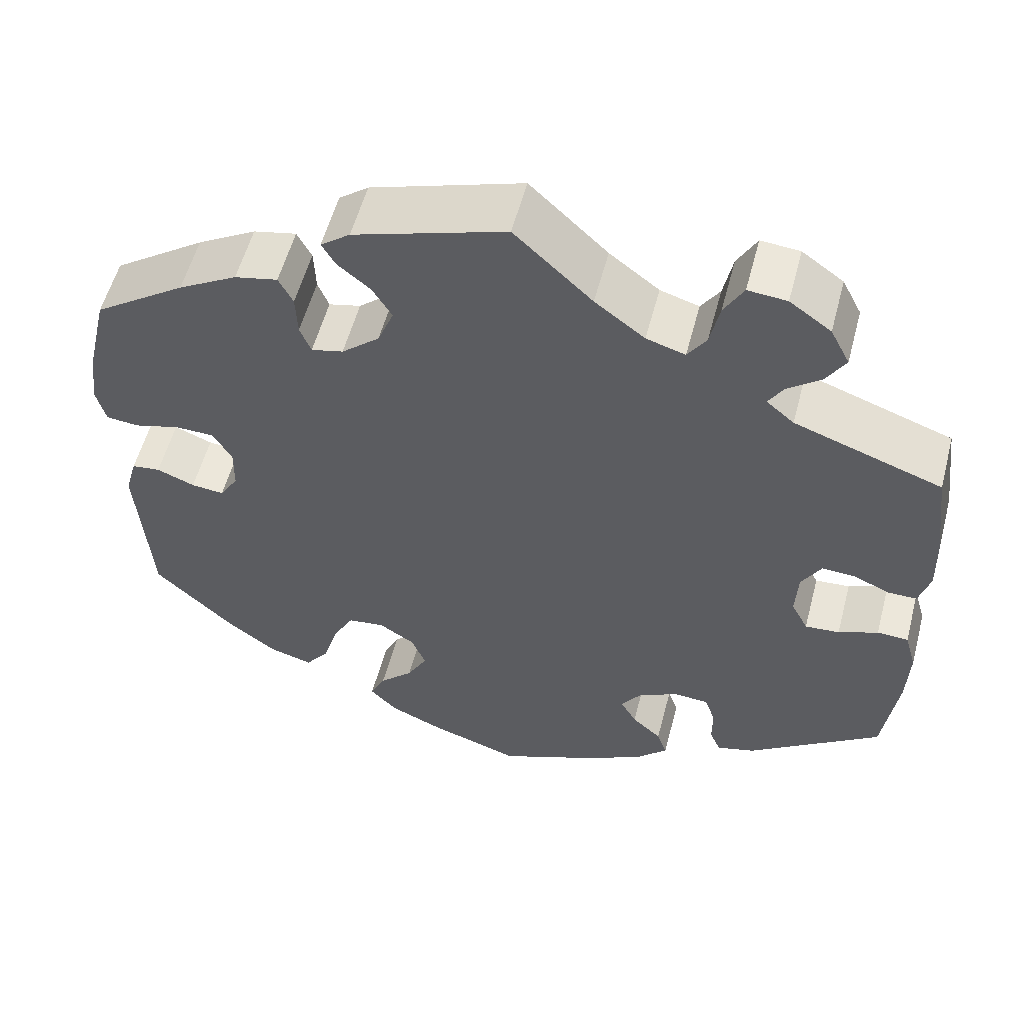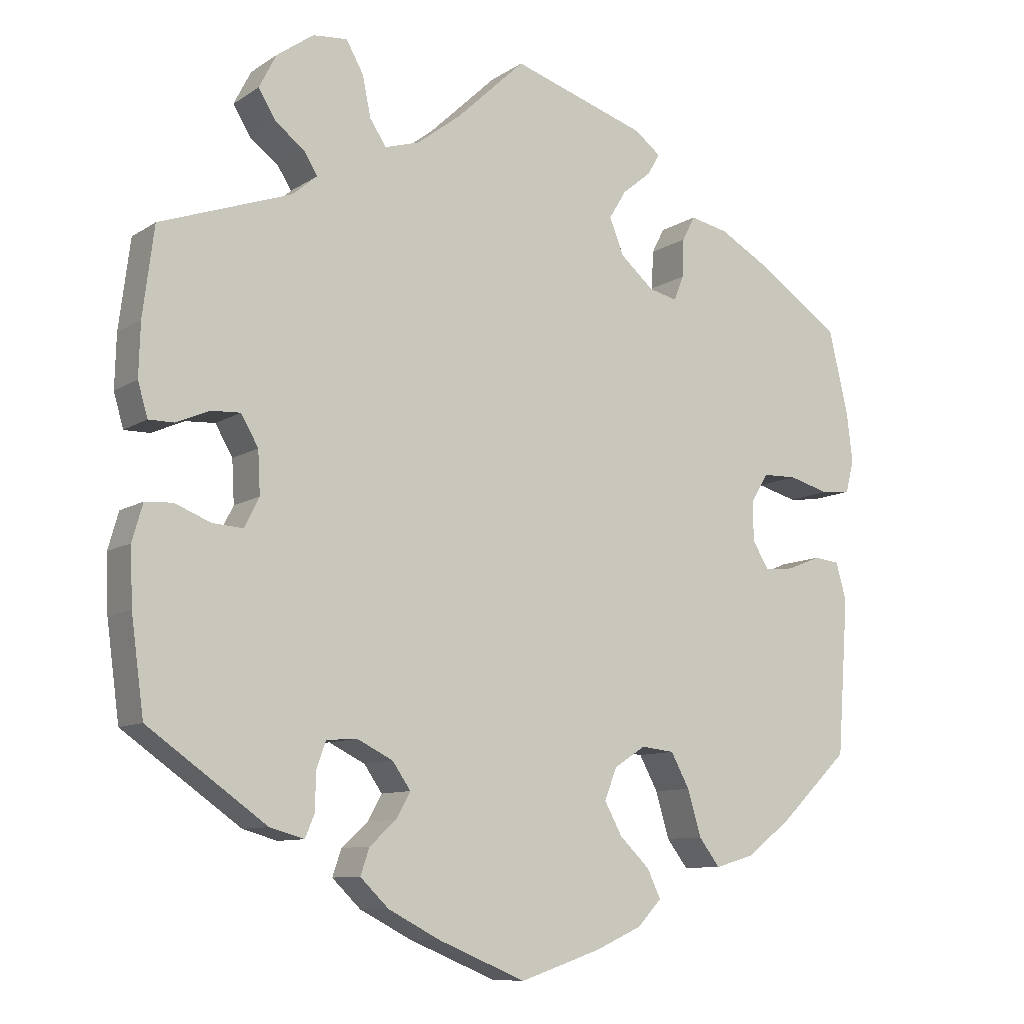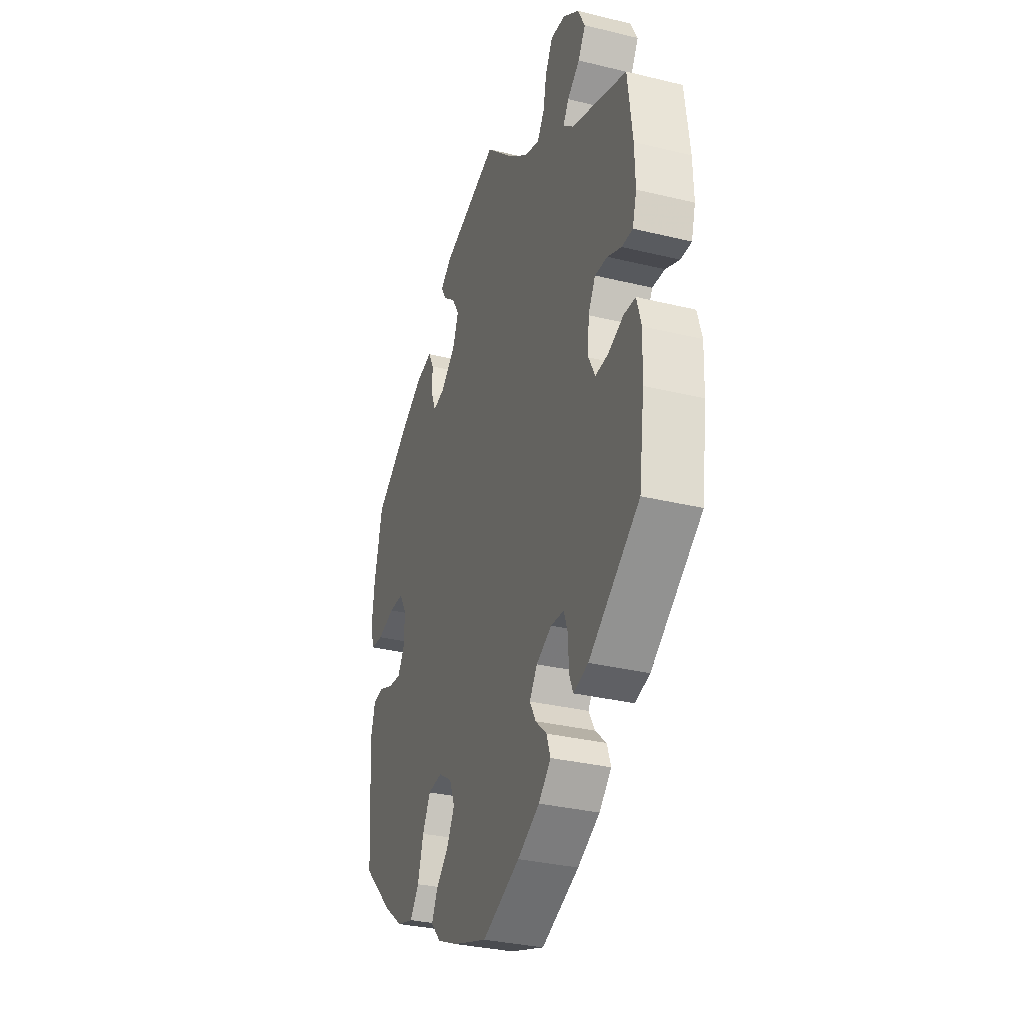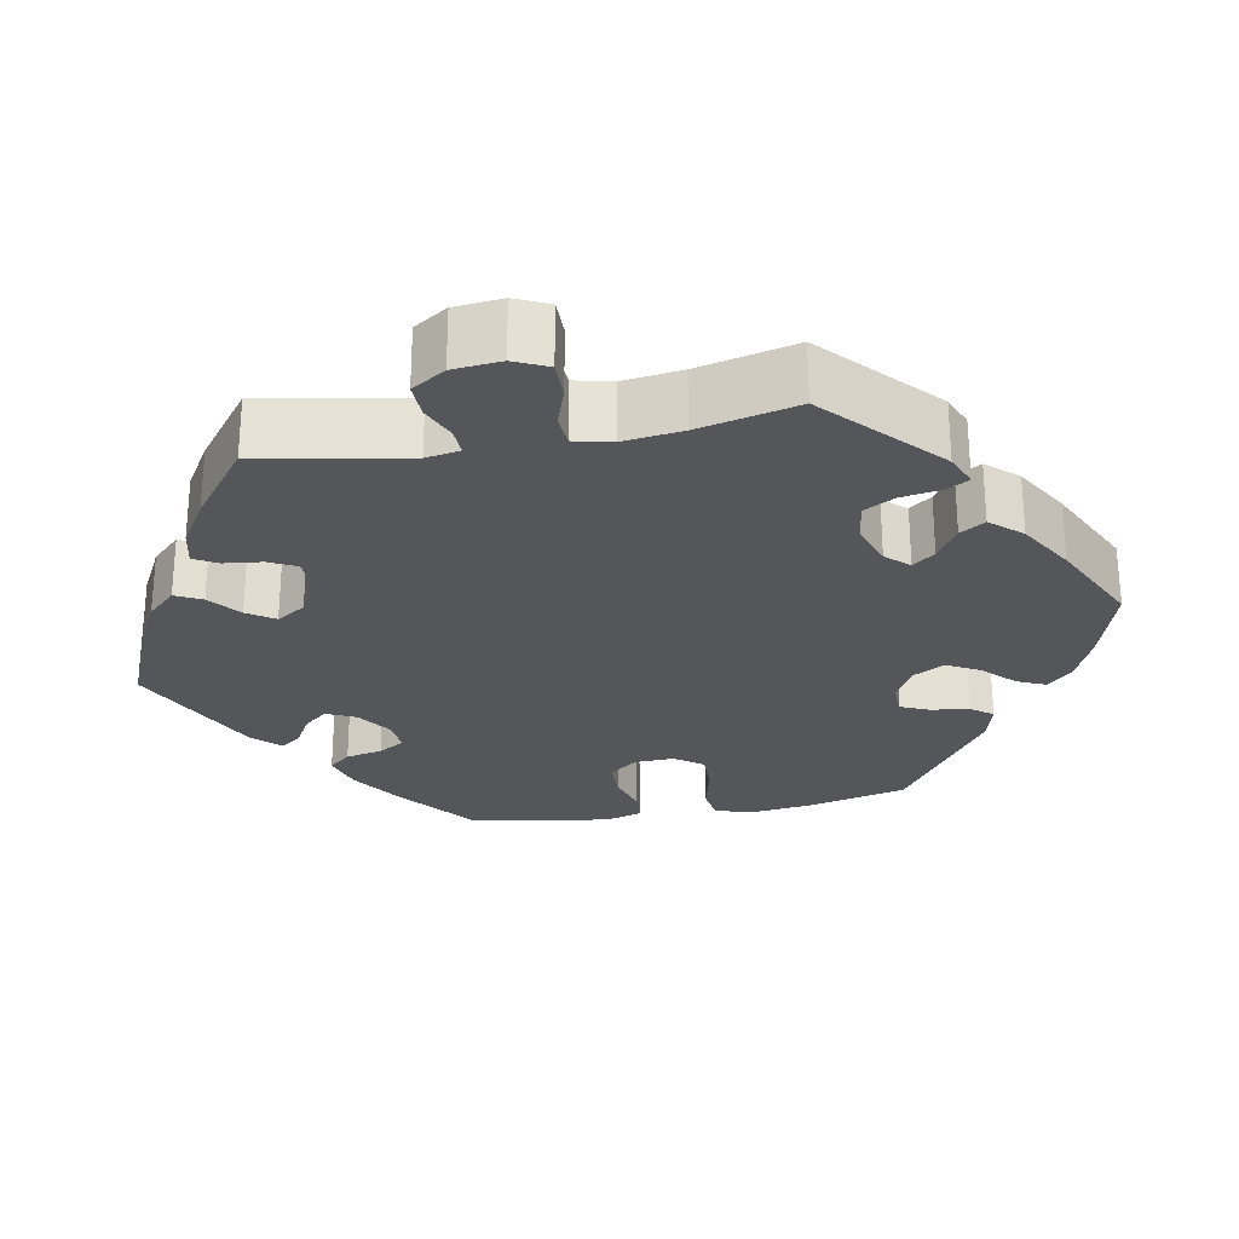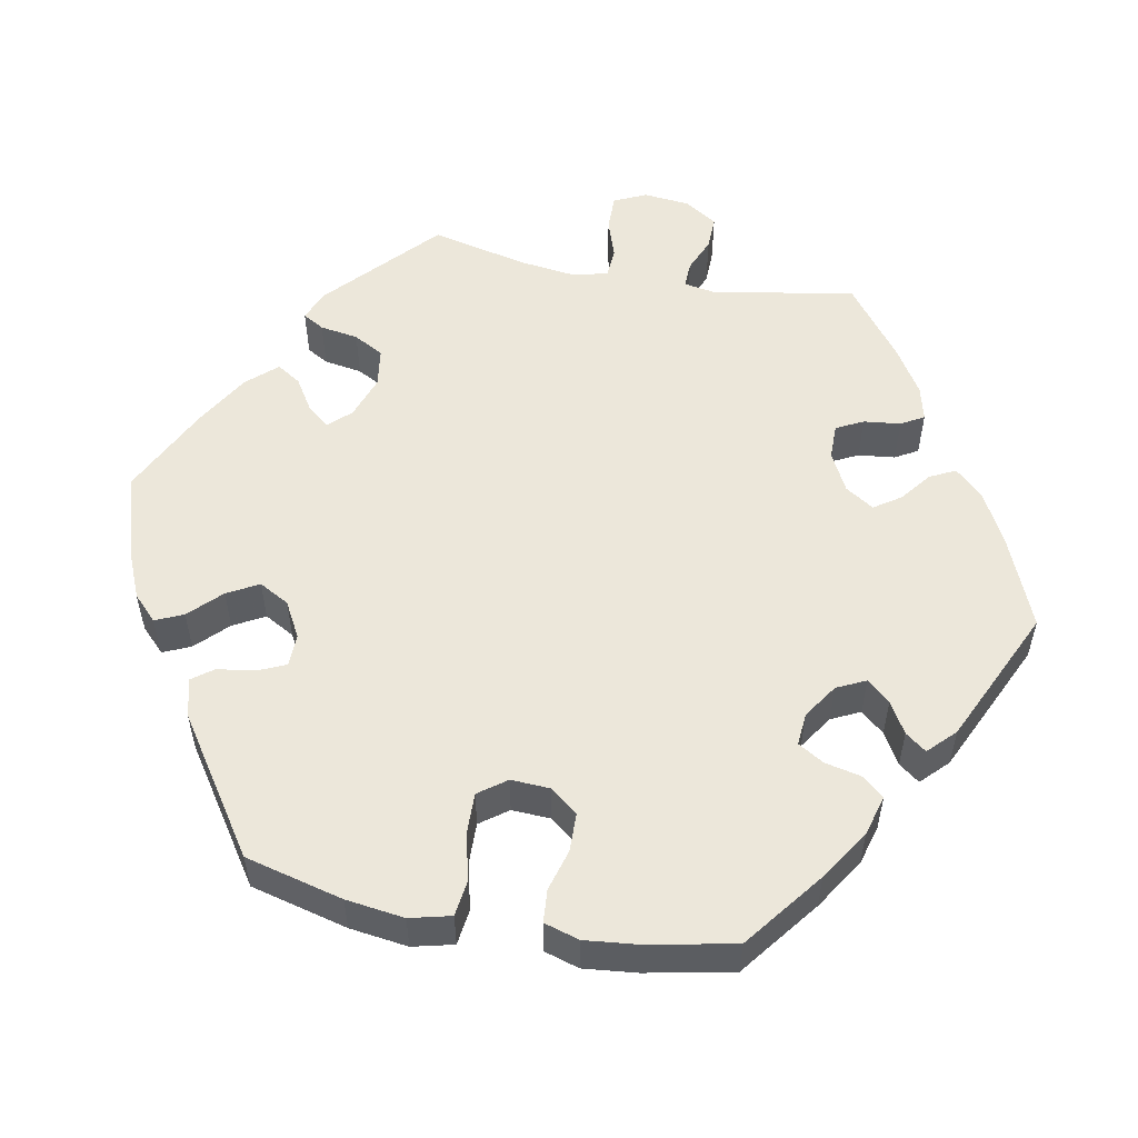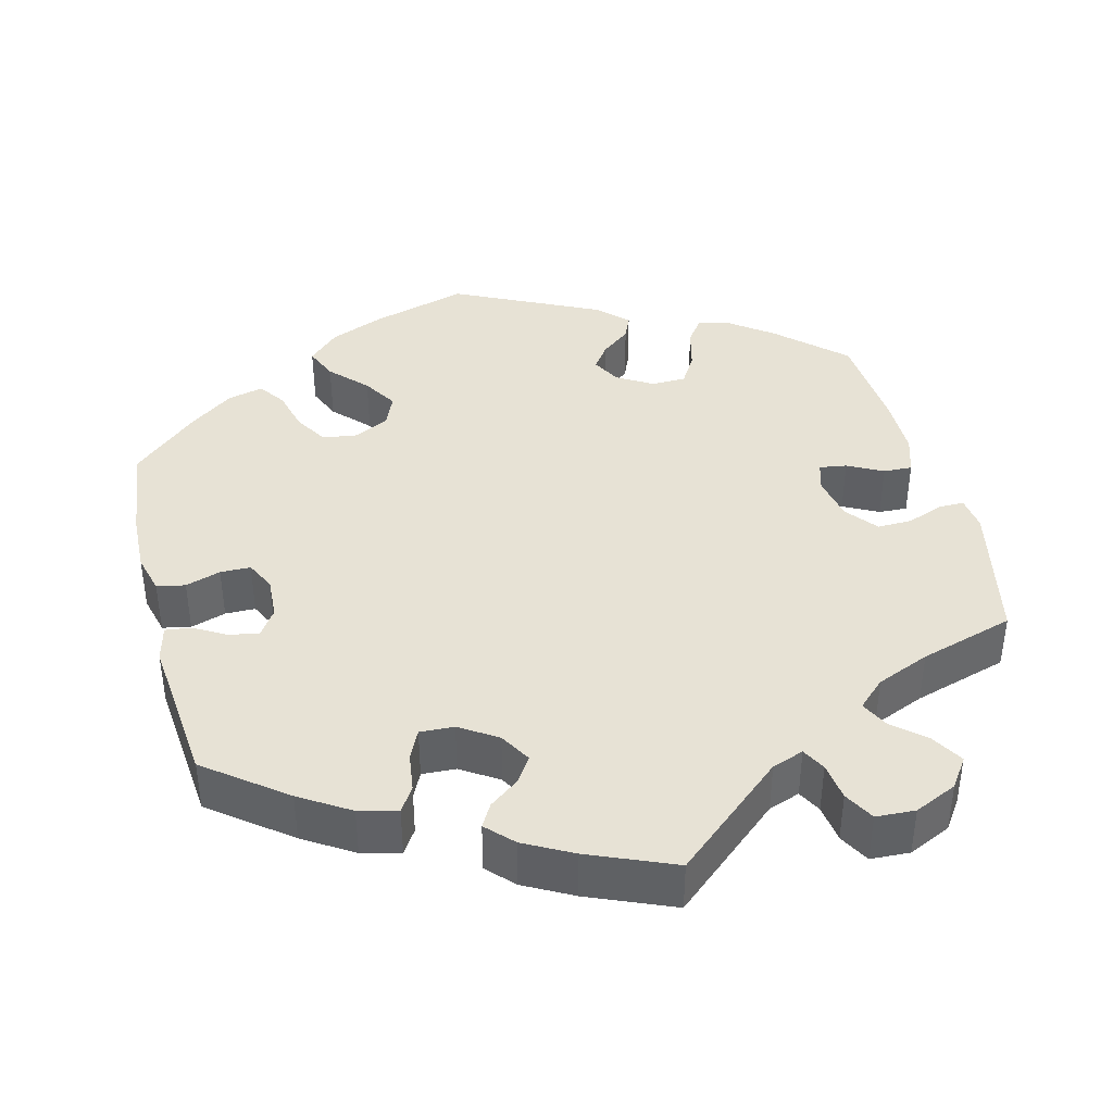
<metadata>
{"format":"obj","ext":"obj","renderer":"f3d","projection":"perspective","resolution":1024,"background":"white","views":[{"elev":55.9,"azim":-165.3,"up":"+Z"},{"elev":-9.6,"azim":-32.0,"up":"+Z"},{"elev":-32.1,"azim":-108.9,"up":"+Z"},{"elev":-26.0,"azim":-19.3,"up":"+Y"},{"elev":53.9,"azim":160.9,"up":"+Y"},{"elev":40.3,"azim":-74.4,"up":"+Y"}]}
</metadata>
<code>
v 0.408 0.07 -0.378
v 0.348 0.07 -0.424
v 0.296 0.07 -0.439
v 0.268 0.07 -0.402
v 0.25 0.07 -0.341
v 0.225 0.07 -0.295
v 0.181 0.07 -0.29
v 0.139 0.07 -0.317
v 0.122 0.07 -0.359
v 0.146 0.07 -0.403
v 0.186 0.07 -0.442
v 0.204 0.07 -0.48
v 0.172 0.07 -0.514
v 0.109 0.07 -0.542
v 0.001 0.07 -0.578
v -0.116 0.07 -0.529
v -0.185 0.07 -0.493
v -0.223 0.07 -0.456
v -0.211 0.07 -0.421
v -0.176 0.07 -0.389
v -0.157 0.07 -0.355
v -0.181 0.07 -0.32
v -0.229 0.07 -0.296
v -0.27 0.07 -0.299
v -0.283 0.07 -0.336
v -0.283 0.07 -0.383
v -0.296 0.07 -0.414
v -0.342 0.07 -0.401
v -0.5 0.07 -0.289
v -0.517 0.07 -0.163
v -0.52 0.07 -0.088
v -0.506 0.07 -0.039
v -0.469 0.07 -0.037
v -0.422 0.07 -0.056
v -0.381 0.07 -0.059
v -0.361 0.07 -0.02
v -0.364 0.07 0.037
v -0.387 0.07 0.077
v -0.426 0.07 0.075
v -0.47 0.07 0.056
v -0.504 0.07 0.056
v -0.517 0.07 0.101
v -0.515 0.07 0.171
v -0.5 0.07 0.289
v -0.325 0.07 0.351
v -0.292 0.07 0.379
v -0.31 0.07 0.408
v -0.349 0.07 0.438
v -0.372 0.07 0.476
v -0.349 0.07 0.521
v -0.3 0.07 0.556
v -0.254 0.07 0.56
v -0.231 0.07 0.519
v -0.22 0.07 0.465
v -0.198 0.07 0.432
v -0.152 0.07 0.446
v -0.093 0.07 0.491
v -0.001 0.07 0.578
v 0.179 0.07 0.52
v 0.214 0.07 0.493
v 0.198 0.07 0.465
v 0.159 0.07 0.433
v 0.136 0.07 0.395
v 0.155 0.07 0.347
v 0.2 0.07 0.308
v 0.238 0.07 0.299
v 0.251 0.07 0.332
v 0.253 0.07 0.383
v 0.27 0.07 0.416
v 0.321 0.07 0.405
v 0.391 0.07 0.365
v 0.5 0.07 0.29
v 0.526 0.07 0.179
v 0.534 0.07 0.112
v 0.523 0.07 0.069
v 0.484 0.07 0.065
v 0.43 0.07 0.08
v 0.384 0.07 0.079
v 0.361 0.07 0.041
v 0.362 0.07 -0.012
v 0.384 0.07 -0.048
v 0.423 0.07 -0.044
v 0.468 0.07 -0.026
v 0.502 0.07 -0.03
v 0.516 0.07 -0.08
v 0.501 0.07 -0.288
v 0.408 0 -0.378
v 0.348 0 -0.424
v 0.296 0 -0.439
v 0.268 0 -0.402
v 0.25 0 -0.341
v 0.225 0 -0.295
v 0.181 0 -0.29
v 0.139 0 -0.317
v 0.122 0 -0.359
v 0.146 0 -0.403
v 0.186 0 -0.442
v 0.204 0 -0.48
v 0.172 0 -0.514
v 0.109 0 -0.542
v 0.001 0 -0.578
v -0.116 0 -0.529
v -0.185 0 -0.493
v -0.223 0 -0.456
v -0.211 0 -0.421
v -0.176 0 -0.389
v -0.157 0 -0.355
v -0.181 0 -0.32
v -0.229 0 -0.296
v -0.27 0 -0.299
v -0.283 0 -0.336
v -0.283 0 -0.383
v -0.296 0 -0.414
v -0.342 0 -0.401
v -0.5 0 -0.289
v -0.517 0 -0.163
v -0.52 0 -0.088
v -0.506 0 -0.039
v -0.469 0 -0.037
v -0.422 0 -0.056
v -0.381 0 -0.059
v -0.361 0 -0.02
v -0.364 0 0.037
v -0.387 0 0.077
v -0.426 0 0.075
v -0.47 0 0.056
v -0.504 0 0.056
v -0.517 0 0.101
v -0.515 0 0.171
v -0.5 0 0.289
v -0.325 0 0.351
v -0.292 0 0.379
v -0.31 0 0.408
v -0.349 0 0.438
v -0.372 0 0.476
v -0.349 0 0.521
v -0.3 0 0.556
v -0.254 0 0.56
v -0.231 0 0.519
v -0.22 0 0.465
v -0.198 0 0.432
v -0.152 0 0.446
v -0.093 0 0.491
v -0.001 0 0.578
v 0.179 0 0.52
v 0.214 0 0.493
v 0.198 0 0.465
v 0.159 0 0.433
v 0.136 0 0.395
v 0.155 0 0.347
v 0.2 0 0.308
v 0.238 0 0.299
v 0.251 0 0.332
v 0.253 0 0.383
v 0.27 0 0.416
v 0.321 0 0.405
v 0.391 0 0.365
v 0.5 0 0.29
v 0.526 0 0.179
v 0.534 0 0.112
v 0.523 0 0.069
v 0.484 0 0.065
v 0.43 0 0.08
v 0.384 0 0.079
v 0.361 0 0.041
v 0.362 0 -0.012
v 0.384 0 -0.048
v 0.423 0 -0.044
v 0.468 0 -0.026
v 0.502 0 -0.03
v 0.516 0 -0.08
v 0.501 0 -0.288
f 82 83 84 85
f 81 82 85 86
f 80 81 86 1
f 74 75 76 77
f 74 77 78
f 73 74 78
f 72 73 78
f 71 72 78 79
f 67 68 69 70
f 66 67 70 71
f 59 60 61 62
f 57 58 59 62
f 56 57 62 63
f 55 56 63 64
f 51 52 53 54
f 51 54 55
f 50 51 55
f 47 48 49 50
f 46 47 50 55
f 45 46 55 64
f 39 40 41 42
f 38 39 42 43
f 31 32 33 34
f 31 34 35
f 30 31 35
f 29 30 35
f 28 29 35
f 25 26 27 28
f 24 25 28 35
f 23 24 35 36
f 17 18 19 20
f 17 20 21
f 16 17 21
f 15 16 21
f 14 15 21 22
f 10 11 12 13
f 9 10 13 14
f 2 3 4 5
f 80 1 2 5
f 79 80 5 6
f 66 71 79 6
f 44 45 64 65
f 38 43 44 65
f 37 38 65 66
f 22 23 36 37
f 9 14 22 37
f 8 9 37 66
f 7 8 66
f 6 7 66
f 171 170 169 168
f 172 171 168 167
f 87 172 167 166
f 163 162 161 160
f 164 163 160
f 164 160 159
f 164 159 158
f 165 164 158 157
f 156 155 154 153
f 157 156 153 152
f 148 147 146 145
f 148 145 144 143
f 149 148 143 142
f 150 149 142 141
f 140 139 138 137
f 141 140 137
f 141 137 136
f 136 135 134 133
f 141 136 133 132
f 150 141 132 131
f 128 127 126 125
f 129 128 125 124
f 120 119 118 117
f 121 120 117
f 121 117 116
f 121 116 115
f 121 115 114
f 114 113 112 111
f 121 114 111 110
f 122 121 110 109
f 106 105 104 103
f 107 106 103
f 107 103 102
f 107 102 101
f 108 107 101 100
f 99 98 97 96
f 100 99 96 95
f 91 90 89 88
f 91 88 87 166
f 92 91 166 165
f 92 165 157 152
f 151 150 131 130
f 151 130 129 124
f 152 151 124 123
f 123 122 109 108
f 123 108 100 95
f 152 123 95 94
f 152 94 93
f 152 93 92
f 1 87 88 2
f 2 88 89 3
f 3 89 90 4
f 4 90 91 5
f 5 91 92 6
f 6 92 93 7
f 7 93 94 8
f 8 94 95 9
f 9 95 96 10
f 10 96 97 11
f 11 97 98 12
f 12 98 99 13
f 13 99 100 14
f 14 100 101 15
f 15 101 102 16
f 16 102 103 17
f 17 103 104 18
f 18 104 105 19
f 19 105 106 20
f 20 106 107 21
f 21 107 108 22
f 22 108 109 23
f 23 109 110 24
f 24 110 111 25
f 25 111 112 26
f 26 112 113 27
f 27 113 114 28
f 28 114 115 29
f 29 115 116 30
f 30 116 117 31
f 31 117 118 32
f 32 118 119 33
f 33 119 120 34
f 34 120 121 35
f 35 121 122 36
f 36 122 123 37
f 37 123 124 38
f 38 124 125 39
f 39 125 126 40
f 40 126 127 41
f 41 127 128 42
f 42 128 129 43
f 43 129 130 44
f 44 130 131 45
f 45 131 132 46
f 46 132 133 47
f 47 133 134 48
f 48 134 135 49
f 49 135 136 50
f 50 136 137 51
f 51 137 138 52
f 52 138 139 53
f 53 139 140 54
f 54 140 141 55
f 55 141 142 56
f 56 142 143 57
f 57 143 144 58
f 58 144 145 59
f 59 145 146 60
f 60 146 147 61
f 61 147 148 62
f 62 148 149 63
f 63 149 150 64
f 64 150 151 65
f 65 151 152 66
f 66 152 153 67
f 67 153 154 68
f 68 154 155 69
f 69 155 156 70
f 70 156 157 71
f 71 157 158 72
f 72 158 159 73
f 73 159 160 74
f 74 160 161 75
f 75 161 162 76
f 76 162 163 77
f 77 163 164 78
f 78 164 165 79
f 79 165 166 80
f 80 166 167 81
f 81 167 168 82
f 82 168 169 83
f 83 169 170 84
f 84 170 171 85
f 85 171 172 86
f 86 172 87 1

</code>
